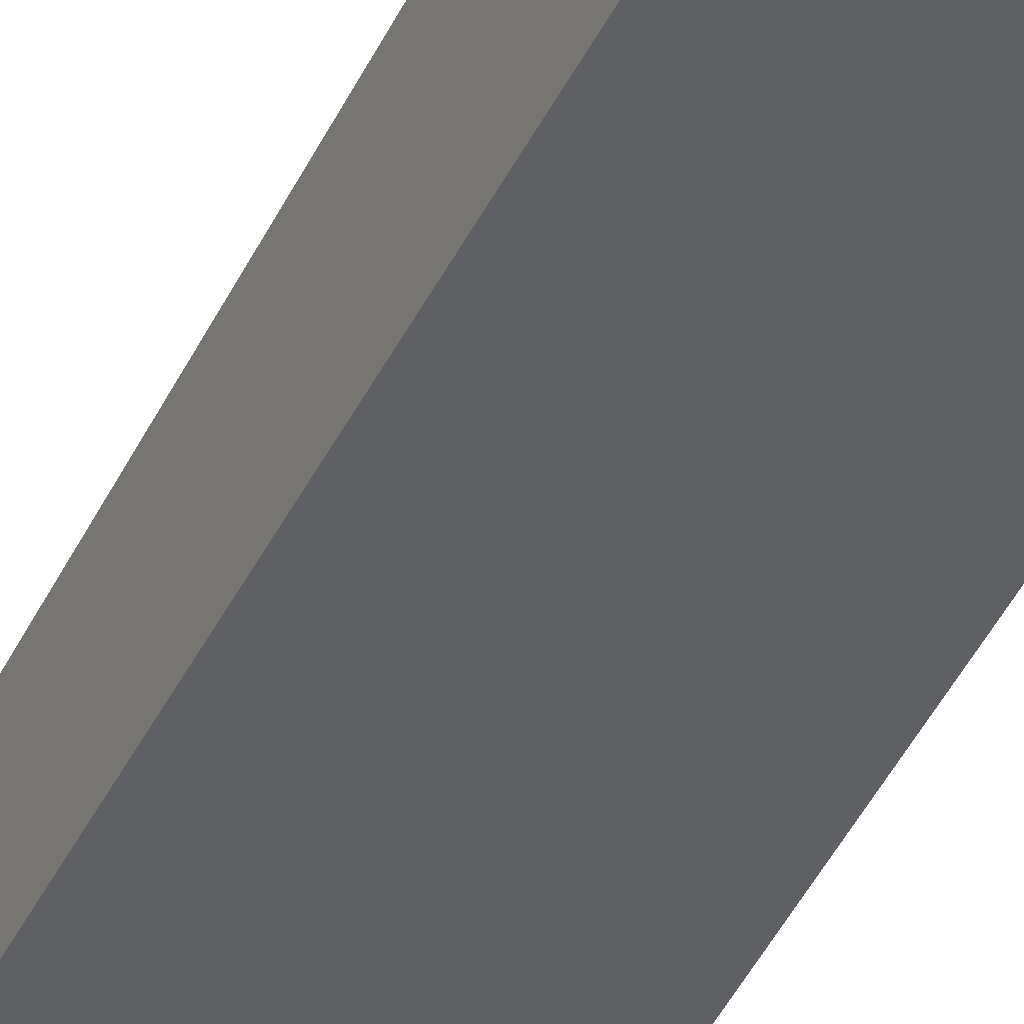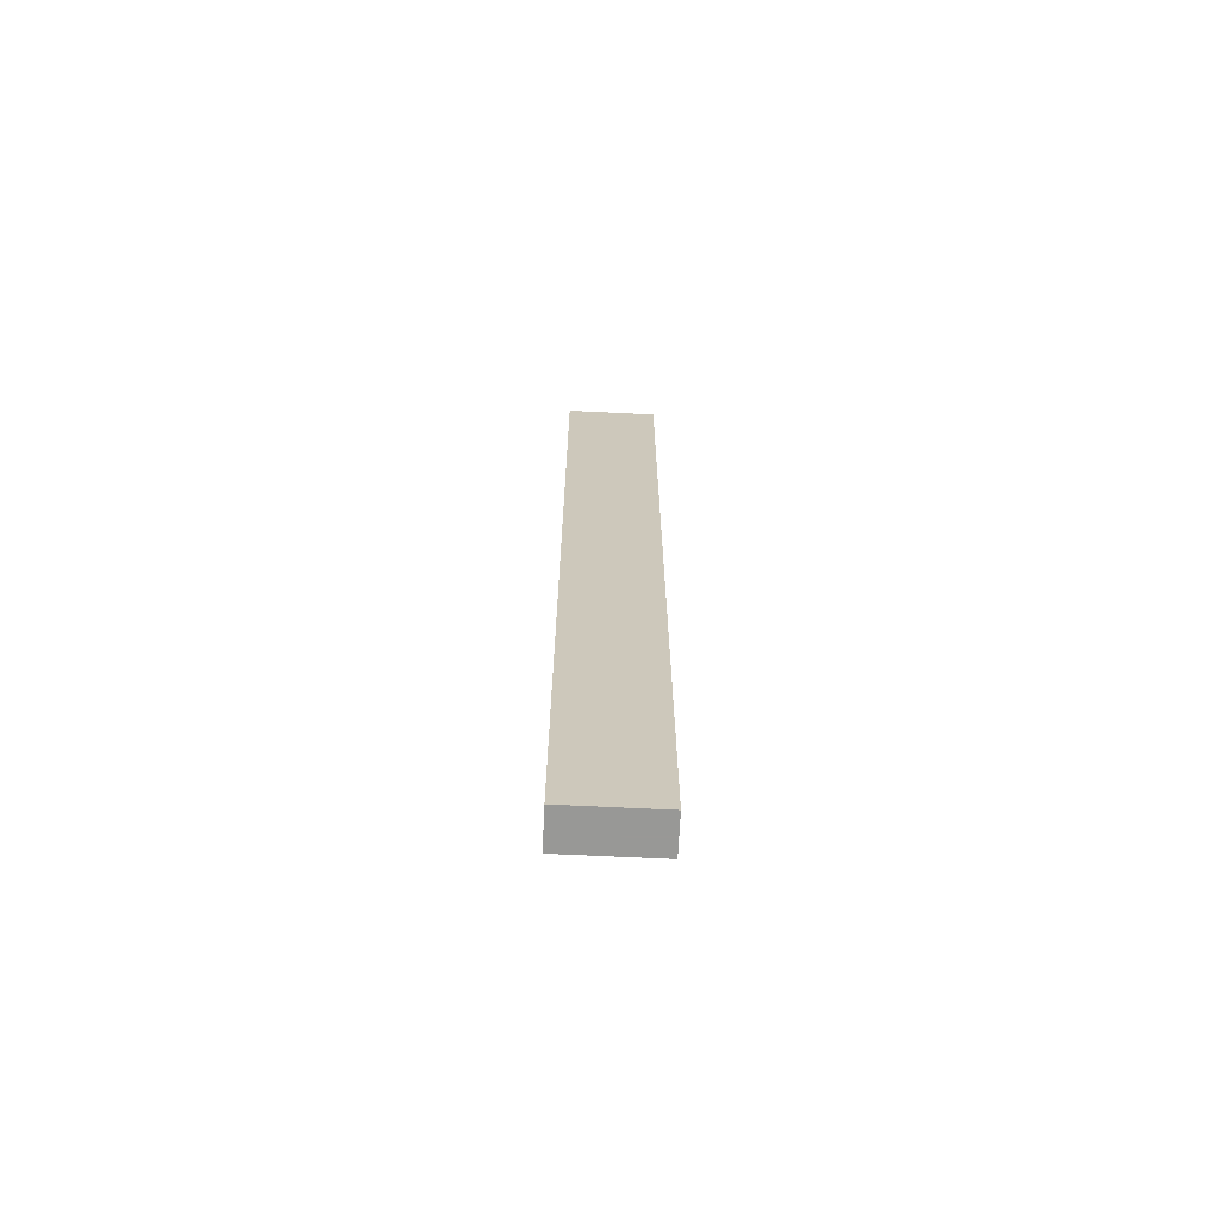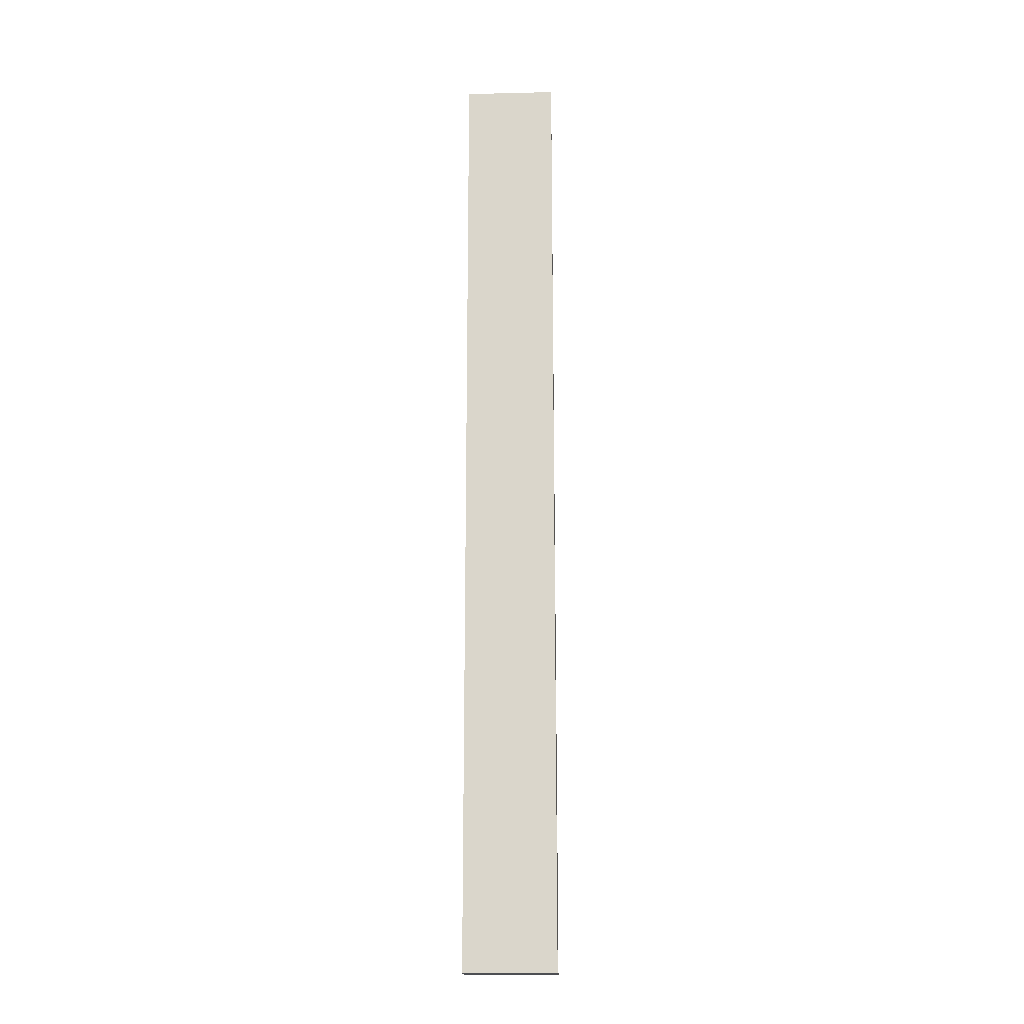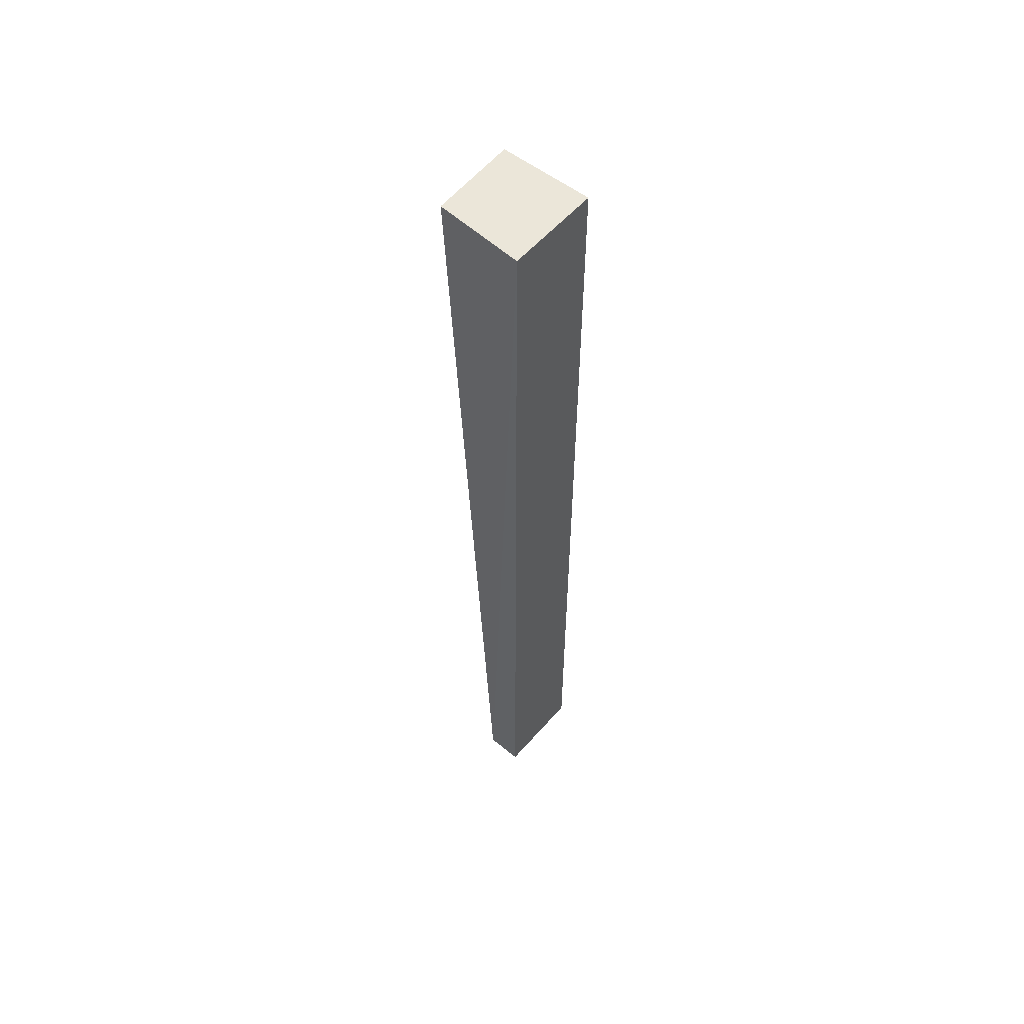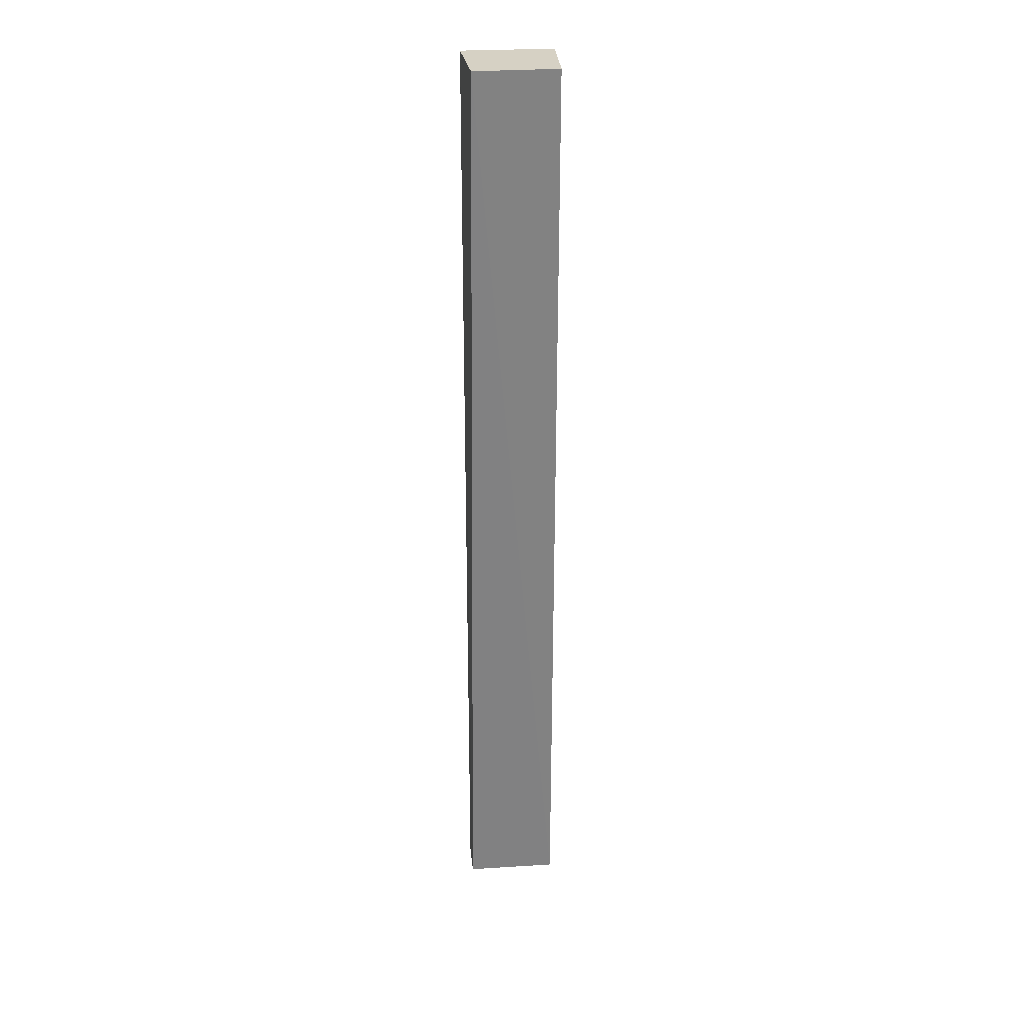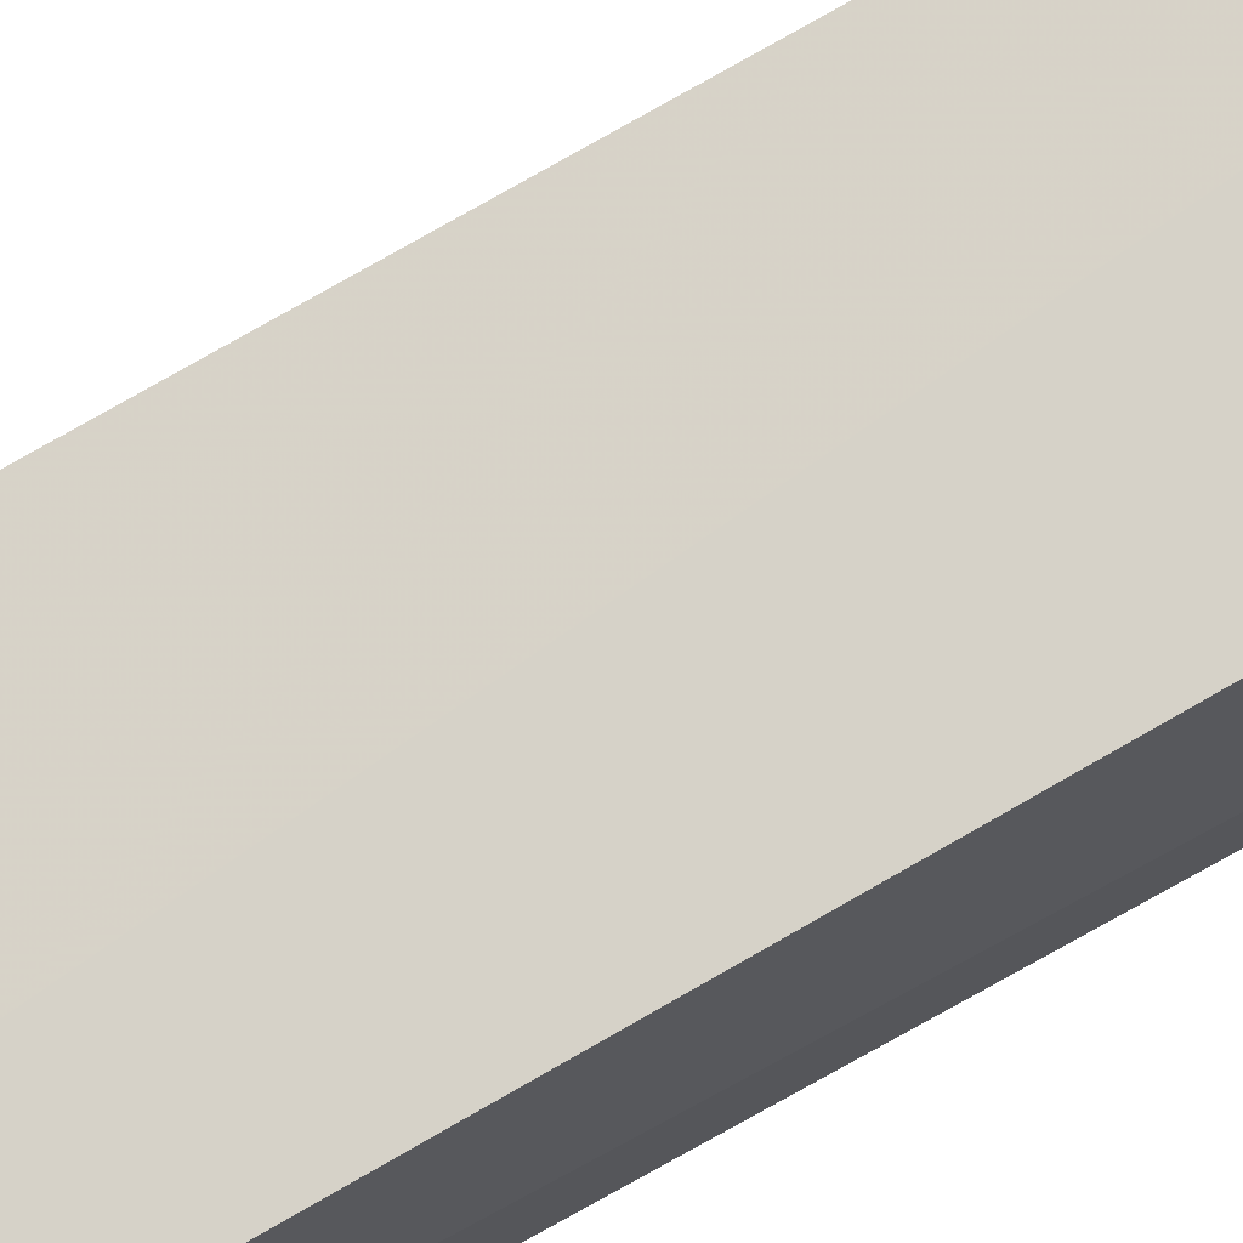
<metadata>
{"format":"obj","ext":"obj","renderer":"f3d","projection":"perspective","resolution":1024,"background":"white","views":[{"elev":-42.9,"azim":-24.3,"up":"+Y"},{"elev":-68.5,"azim":-2.8,"up":"+Z"},{"elev":-17.0,"azim":2.7,"up":"+Z"},{"elev":57.2,"azim":-49.3,"up":"+Z"},{"elev":26.7,"azim":174.4,"up":"+Z"},{"elev":74.0,"azim":-119.4,"up":"+Y"}]}
</metadata>
<code>
v 0.03404 0.005903 0.0377
v 0.03414 0.003499 0.0377
v 0.03414 0.004499 0.01216
v 0.03167 0.004499 0.01216
v 0.03167 0.003499 0.0377
v 0.03167 0.003499 0.01216
v 0.03179 0.005839 0.0377
v 0.03414 0.003499 0.01216
f 1 2 3
f 1 3 4
f 5 2 1
f 6 4 3
f 6 5 4
f 6 2 5
f 7 5 1
f 7 1 4
f 7 4 5
f 8 6 3
f 8 3 2
f 8 2 6

</code>
